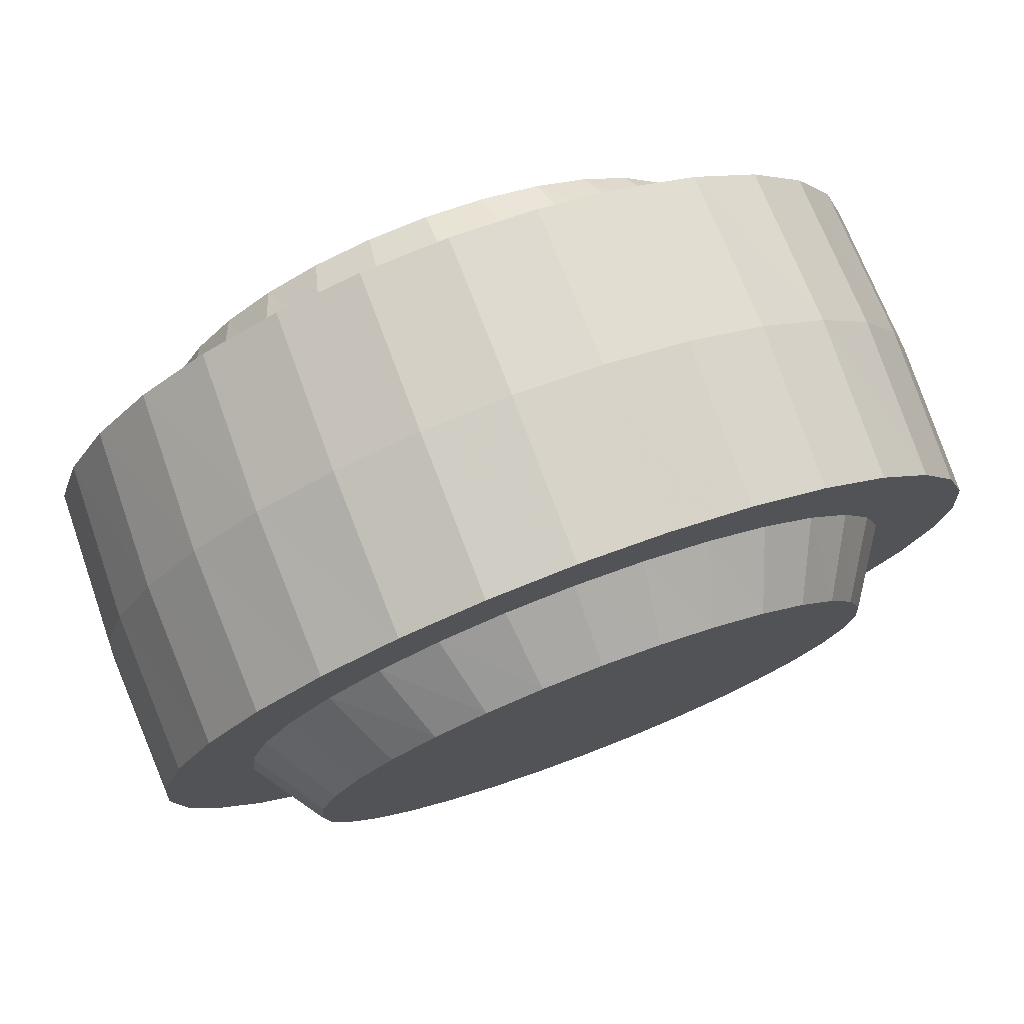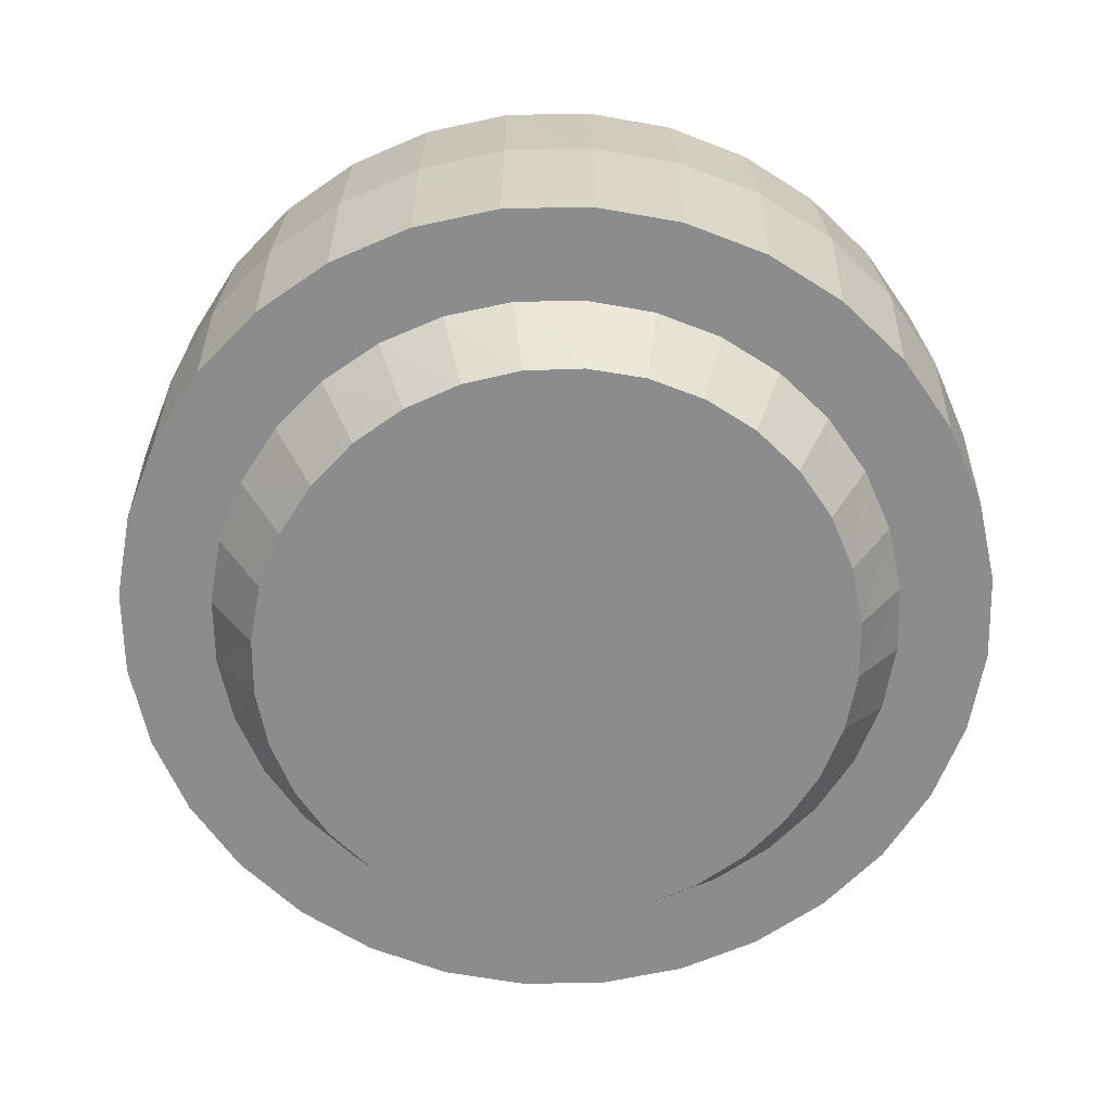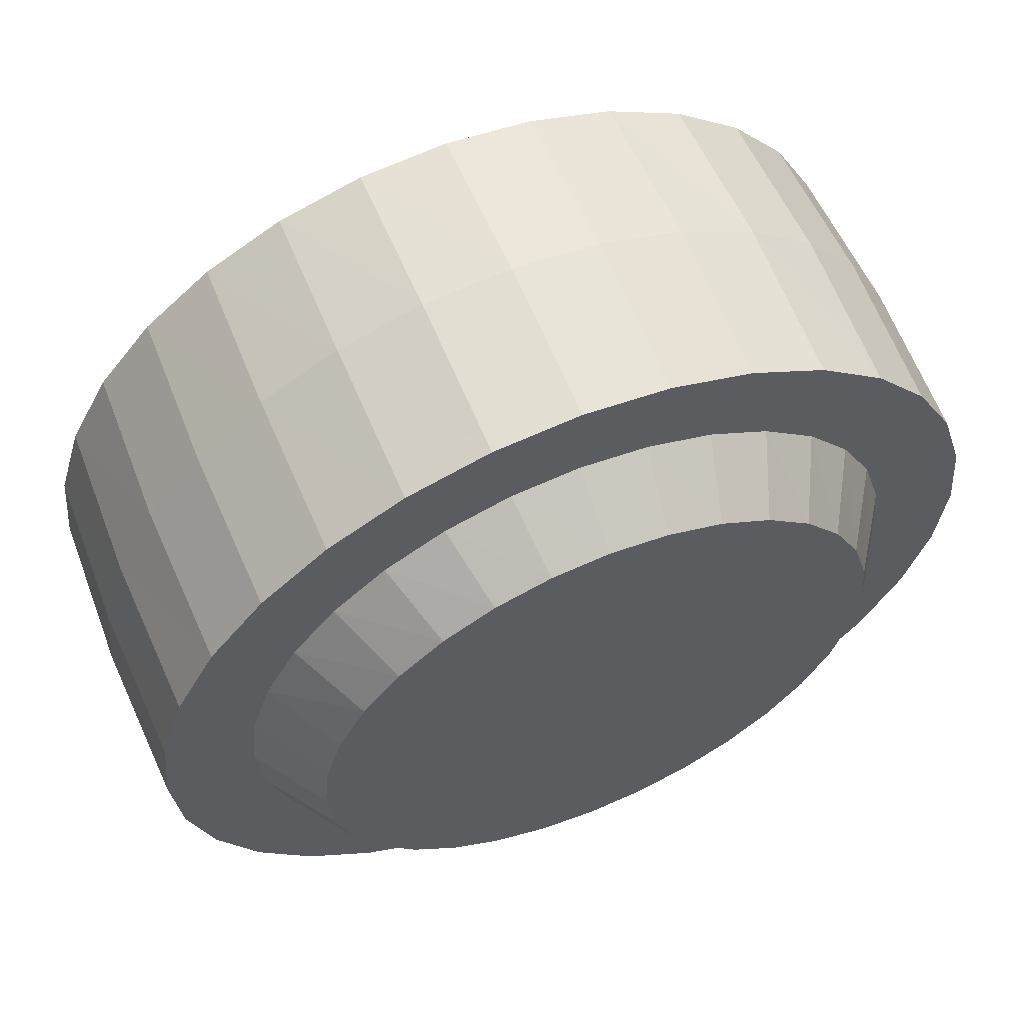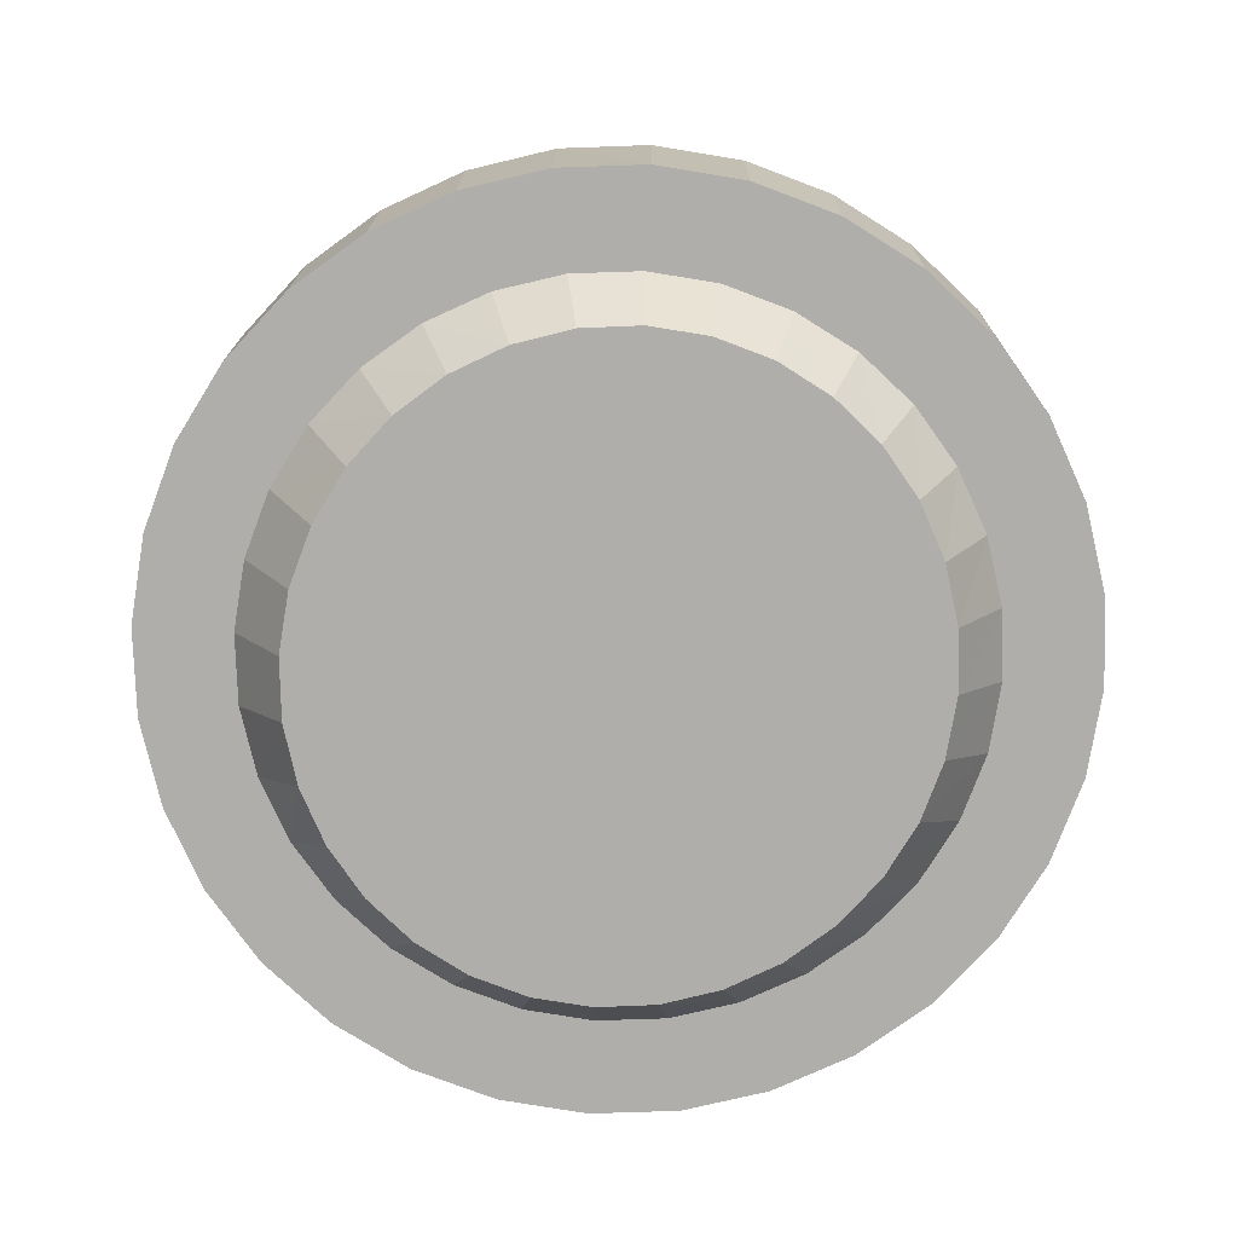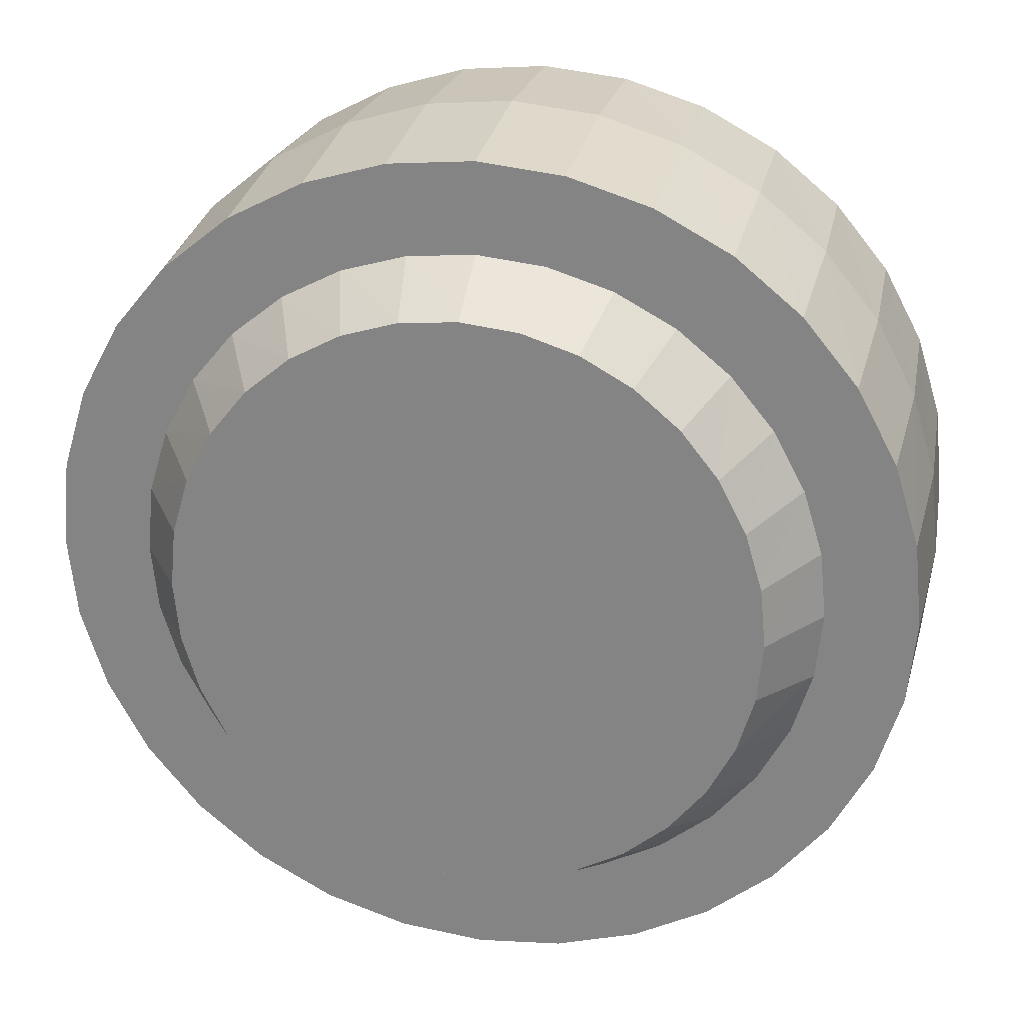
<metadata>
{"format":"obj","ext":"obj","renderer":"f3d","projection":"perspective","resolution":1024,"background":"white","views":[{"elev":76.7,"azim":-20.8,"up":"+Z"},{"elev":-64.3,"azim":-27.0,"up":"+Y"},{"elev":60.8,"azim":157.4,"up":"+Z"},{"elev":-77.7,"azim":-15.0,"up":"+Y"},{"elev":26.3,"azim":-167.7,"up":"+Z"}]}
</metadata>
<code>
v -0.03354 -0.02678 0.006902
v -0.03354 -0.02678 -0.006902
v -0.0342 -0.02678 0
v -0.02843 -0.02678 0.01966
v -0.0316 -0.02678 0.01354
v -0.02843 -0.02678 -0.01966
v -0.019 -0.02678 0.02942
v -0.006672 -0.02678 -0.0347
v 0.006672 -0.02678 0.0347
v 0.03354 -0.02678 -0.006902
v -0.04 -0.01835 0
v -0.03923 -0.01835 0.007803
v -0.03696 -0.01835 0.01531
v -0.02828 -0.01835 0.02828
v -0.03326 -0.01835 0.02222
v -0.03696 -0.01835 -0.01531
v -0.01531 -0.01835 0.03696
v -0.02222 -0.01835 0.03326
v 0 -0.01835 0.04
v -0.007804 -0.01835 0.03923
v 0.01531 -0.01835 0.03696
v 0.03696 -0.01835 0.01531
v -0.01309 -0.02678 0.03269
v -0.006672 -0.02678 0.0347
v 0 -0.02678 0.03538
v 0.02828 -0.01835 0.02828
v 0.03326 -0.01835 0.02222
v 0.04 -0.01835 0
v 0.03923 -0.01835 0.007804
v 0.03696 -0.01835 -0.01531
v 0.01531 -0.01835 -0.03696
v 0.0316 -0.02678 0.01354
v 0.03354 -0.02678 0.006903
v 0.0342 -0.02678 0
v 0.02843 -0.02678 0.01966
v 0.019 -0.02678 0.02942
v 0.02418 -0.02678 0.02502
v 0.02222 -0.01835 0.03326
v 0.01309 -0.02678 0.03269
v 0.007803 -0.01835 0.03923
v 0.02828 -0.01835 -0.02828
v 0.02222 -0.01835 -0.03326
v 0 -0.01835 -0.04
v 0.007804 -0.01835 -0.03923
v -0.01531 -0.01835 -0.03696
v 0.01309 -0.02678 -0.03269
v 0.006672 -0.02678 -0.0347
v 0 -0.02678 -0.03538
v 0.019 -0.02678 -0.02942
v 0.02843 -0.02678 -0.01966
v 0.02418 -0.02678 -0.02502
v 0.03326 -0.01835 -0.02222
v 0.0316 -0.02678 -0.01354
v 0.03923 -0.01835 -0.007803
v -0.007804 -0.01835 -0.03923
v -0.02828 -0.01835 -0.02828
v -0.02222 -0.01835 -0.03326
v -0.01309 -0.02678 -0.03269
v -0.019 -0.02678 -0.02942
v -0.02418 -0.02678 -0.02502
v -0.03326 -0.01835 -0.02222
v -0.0316 -0.02678 -0.01354
v -0.03923 -0.01835 -0.007803
v -0.02418 -0.02678 0.02502
v 0.03354 0.02681 0.006902
v 0.03354 0.02681 -0.006902
v 0.0342 0.02681 0
v 0.02843 0.02681 0.01966
v 0.0316 0.02681 0.01354
v 0.02843 0.02681 -0.01966
v 0.019 0.02681 0.02942
v 0.006672 0.02681 -0.0347
v -0.006672 0.02681 0.0347
v -0.03354 0.02681 -0.006902
v 0.04 0.01838 0
v 0.03923 0.01838 0.007803
v 0.03696 0.01838 0.01531
v 0.02828 0.01838 0.02828
v 0.03326 0.01838 0.02222
v 0.03696 0.01838 -0.01531
v 0.01531 0.01838 0.03696
v 0.02222 0.01838 0.03326
v 0 0.01838 0.04
v 0.007804 0.01838 0.03923
v -0.01531 0.01838 0.03696
v -0.03696 0.01838 0.01531
v 0.01309 0.02681 0.03269
v 0.006672 0.02681 0.0347
v 0 0.02681 0.03538
v -0.02828 0.01838 0.02828
v -0.03326 0.01838 0.02222
v -0.04 0.01838 0
v -0.03923 0.01838 0.007804
v -0.03696 0.01838 -0.01531
v -0.01531 0.01838 -0.03696
v -0.0316 0.02681 0.01354
v -0.03354 0.02681 0.006903
v -0.0342 0.02681 0
v -0.02843 0.02681 0.01966
v -0.019 0.02681 0.02942
v -0.02418 0.02681 0.02502
v -0.02222 0.01838 0.03326
v -0.01309 0.02681 0.03269
v -0.007804 0.01838 0.03923
v -0.02828 0.01838 -0.02828
v -0.02222 0.01838 -0.03326
v 0 0.01838 -0.04
v -0.007804 0.01838 -0.03923
v 0.01531 0.01838 -0.03696
v -0.01309 0.02681 -0.03269
v -0.006672 0.02681 -0.0347
v 0 0.02681 -0.03538
v -0.019 0.02681 -0.02942
v -0.02843 0.02681 -0.01966
v -0.02418 0.02681 -0.02502
v -0.03326 0.01838 -0.02222
v -0.0316 0.02681 -0.01354
v -0.03923 0.01838 -0.007803
v 0.007804 0.01838 -0.03923
v 0.02828 0.01838 -0.02828
v 0.02222 0.01838 -0.03326
v 0.01309 0.02681 -0.03269
v 0.019 0.02681 -0.02942
v 0.02418 0.02681 -0.02502
v 0.03326 0.01838 -0.02222
v 0.0316 0.02681 -0.01354
v 0.03923 0.01838 -0.007803
v 0.02418 0.02681 0.02502
v -0.05115 -2.3e-05 0
v -0.04953 0.01848 -0.009852
v -0.0505 0.01848 0
v -0.05017 -2.3e-05 -0.01008
v -0.05017 -2.3e-05 0.01008
v -0.04953 -0.01852 0.009852
v -0.0505 -0.01852 0
v -0.04953 -0.01852 -0.009852
v -0.04199 -0.01852 -0.02806
v -0.04666 -0.01852 -0.01932
v -0.04725 -2.3e-05 -0.01977
v -0.04666 0.01848 -0.01932
v -0.04199 0.01848 -0.02806
v -0.04253 -2.3e-05 -0.0287
v -0.03571 0.01848 -0.03571
v -0.03617 -2.3e-05 -0.03653
v -0.02806 0.01848 -0.04199
v -0.02842 -2.3e-05 -0.04296
v -0.03571 -0.01852 -0.03571
v -0.02806 -0.01852 -0.04199
v -0.009852 -0.01852 -0.04953
v -0.01932 -0.01852 -0.04666
v -0.01957 -2.3e-05 -0.04773
v -0.01932 0.01848 -0.04666
v -0.009852 0.01848 -0.04953
v -0.009979 -2.3e-05 -0.05067
v 0 0.01848 -0.0505
v 0 -2.3e-05 -0.05166
v 0.009852 0.01848 -0.04953
v 0.009979 -2.3e-05 -0.05067
v 0 -0.01852 -0.0505
v 0.009852 -0.01852 -0.04953
v 0.02806 -0.01852 -0.04199
v 0.01932 -0.01852 -0.04666
v 0.01957 -2.3e-05 -0.04773
v 0.01932 0.01848 -0.04666
v 0.02806 0.01848 -0.04199
v 0.02842 -2.3e-05 -0.04296
v 0.03571 0.01848 -0.03571
v 0.03617 -2.3e-05 -0.03653
v 0.04199 0.01848 -0.02806
v 0.04253 -2.3e-05 -0.0287
v 0.03571 -0.01852 -0.03571
v 0.04199 -0.01852 -0.02806
v 0.04953 -0.01852 -0.009852
v 0.04666 -0.01852 -0.01932
v 0.04725 -2.3e-05 -0.01977
v 0.04666 0.01848 -0.01932
v 0.04953 0.01848 -0.009852
v 0.05017 -2.3e-05 -0.01008
v 0.0505 0.01848 0
v 0.05115 -2.3e-05 0
v 0.04953 0.01848 0.009852
v 0.05017 -2.3e-05 0.01008
v 0.0505 -0.01852 0
v 0.04953 -0.01852 0.009852
v 0.04199 -0.01852 0.02806
v 0.04666 -0.01852 0.01932
v 0.04725 -2.3e-05 0.01977
v 0.04666 0.01848 0.01932
v 0.04199 0.01848 0.02806
v 0.04253 -2.3e-05 0.0287
v 0.03571 0.01848 0.03571
v 0.03617 -2.3e-05 0.03653
v 0.02806 0.01848 0.04199
v 0.02842 -2.3e-05 0.04296
v 0.03571 -0.01852 0.03571
v 0.02806 -0.01852 0.04199
v 0.009852 -0.01852 0.04953
v 0.01932 -0.01852 0.04666
v 0.01957 -2.3e-05 0.04773
v 0.01932 0.01848 0.04666
v 0.009852 0.01848 0.04953
v 0.009978 -2.3e-05 0.05067
v 0 0.01848 0.0505
v 0 -2.3e-05 0.05166
v -0.009852 0.01848 0.04953
v -0.009979 -2.3e-05 0.05067
v 0 -0.01852 0.0505
v -0.009852 -0.01852 0.04953
v -0.02806 -0.01852 0.04199
v -0.01932 -0.01852 0.04666
v -0.01957 -2.3e-05 0.04773
v -0.01932 0.01848 0.04666
v -0.02806 0.01848 0.04199
v -0.02842 -2.3e-05 0.04296
v -0.03571 0.01848 0.03571
v -0.03617 -2.3e-05 0.03653
v -0.04199 0.01848 0.02806
v -0.04253 -2.3e-05 0.0287
v -0.03571 -0.01852 0.03571
v -0.04199 -0.01852 0.02806
v -0.04666 -0.01852 0.01932
v -0.04725 -2.3e-05 0.01977
v -0.04666 0.01848 0.01932
v -0.04953 0.01848 0.009852
f 1 3 2
f 1 2 6
f 1 11 3
f 4 5 1
f 7 4 1
f 5 12 1
f 1 6 8
f 9 7 1
f 1 8 10
f 10 9 1
f 1 12 11
f 11 12 13
f 5 13 12
f 4 13 5
f 16 11 13
f 13 15 14
f 13 14 17
f 4 15 13
f 16 13 17
f 14 18 17
f 23 17 18
f 17 20 19
f 17 19 21
f 24 20 17
f 17 21 22
f 16 17 22
f 24 17 23
f 9 25 24
f 9 24 7
f 25 20 24
f 24 23 7
f 9 19 25
f 25 19 20
f 23 18 7
f 26 27 22
f 21 26 22
f 32 22 27
f 22 29 28
f 22 28 30
f 33 29 22
f 22 30 31
f 22 31 16
f 33 22 32
f 10 34 33
f 10 33 35
f 34 29 33
f 33 32 35
f 32 27 35
f 35 37 36
f 35 36 9
f 35 26 37
f 10 35 9
f 35 27 26
f 37 38 36
f 37 26 38
f 21 38 26
f 36 38 21
f 36 39 9
f 36 21 39
f 39 40 9
f 39 21 40
f 19 40 21
f 9 40 19
f 10 28 34
f 34 28 29
f 41 42 31
f 30 41 31
f 46 31 42
f 31 44 43
f 31 43 45
f 47 44 31
f 31 45 16
f 47 31 46
f 8 48 47
f 8 47 49
f 48 44 47
f 47 46 49
f 46 42 49
f 49 51 50
f 49 50 10
f 49 41 51
f 8 49 10
f 49 42 41
f 51 52 50
f 51 41 52
f 30 52 41
f 50 52 30
f 50 53 10
f 50 30 53
f 53 54 10
f 53 30 54
f 28 54 30
f 10 54 28
f 8 43 48
f 48 43 44
f 43 55 45
f 58 45 55
f 45 57 56
f 45 56 16
f 59 57 45
f 59 45 58
f 6 60 59
f 6 59 8
f 60 57 59
f 59 58 8
f 6 56 60
f 60 56 57
f 58 55 8
f 56 61 16
f 6 61 56
f 62 16 61
f 62 61 6
f 2 62 6
f 2 16 62
f 8 55 43
f 7 18 14
f 16 63 11
f 2 63 16
f 3 11 63
f 3 63 2
f 64 14 15
f 64 15 4
f 7 64 4
f 7 14 64
f 65 67 66
f 65 66 70
f 65 75 67
f 68 69 65
f 71 68 65
f 69 76 65
f 65 70 72
f 73 71 65
f 65 72 74
f 74 73 65
f 65 76 75
f 75 76 77
f 69 77 76
f 68 77 69
f 80 75 77
f 77 79 78
f 77 78 81
f 68 79 77
f 80 77 81
f 78 82 81
f 87 81 82
f 81 84 83
f 81 83 85
f 88 84 81
f 81 85 86
f 80 81 86
f 88 81 87
f 73 89 88
f 73 88 71
f 89 84 88
f 88 87 71
f 73 83 89
f 89 83 84
f 87 82 71
f 90 91 86
f 85 90 86
f 96 86 91
f 86 93 92
f 86 92 94
f 97 93 86
f 86 94 95
f 86 95 80
f 97 86 96
f 74 98 97
f 74 97 99
f 98 93 97
f 97 96 99
f 96 91 99
f 99 101 100
f 99 100 73
f 99 90 101
f 74 99 73
f 99 91 90
f 101 102 100
f 101 90 102
f 85 102 90
f 100 102 85
f 100 103 73
f 100 85 103
f 103 104 73
f 103 85 104
f 83 104 85
f 73 104 83
f 74 92 98
f 98 92 93
f 105 106 95
f 94 105 95
f 110 95 106
f 95 108 107
f 95 107 109
f 111 108 95
f 95 109 80
f 111 95 110
f 72 112 111
f 72 111 113
f 112 108 111
f 111 110 113
f 110 106 113
f 113 115 114
f 113 114 74
f 113 105 115
f 72 113 74
f 113 106 105
f 115 116 114
f 115 105 116
f 94 116 105
f 114 116 94
f 114 117 74
f 114 94 117
f 117 118 74
f 117 94 118
f 92 118 94
f 74 118 92
f 72 107 112
f 112 107 108
f 107 119 109
f 122 109 119
f 109 121 120
f 109 120 80
f 123 121 109
f 123 109 122
f 70 124 123
f 70 123 72
f 124 121 123
f 123 122 72
f 70 120 124
f 124 120 121
f 122 119 72
f 120 125 80
f 70 125 120
f 126 80 125
f 126 125 70
f 66 126 70
f 66 80 126
f 72 119 107
f 71 82 78
f 80 127 75
f 66 127 80
f 67 75 127
f 67 127 66
f 128 78 79
f 128 79 68
f 71 128 68
f 71 78 128
f 129 131 130
f 129 130 132
f 133 131 129
f 135 129 132
f 134 133 129
f 134 129 135
f 134 135 136
f 135 132 136
f 134 136 137
f 136 138 137
f 136 139 138
f 136 132 139
f 132 140 139
f 139 140 141
f 139 141 142
f 138 139 142
f 142 141 143
f 142 143 144
f 137 142 144
f 138 142 137
f 144 143 145
f 144 145 146
f 147 144 146
f 137 144 147
f 137 147 148
f 147 146 148
f 137 148 149
f 148 150 149
f 148 151 150
f 148 146 151
f 146 152 151
f 151 152 153
f 151 153 154
f 150 151 154
f 154 153 155
f 154 155 156
f 149 154 156
f 150 154 149
f 156 155 157
f 156 157 158
f 159 156 158
f 149 156 159
f 149 159 160
f 159 158 160
f 149 160 161
f 160 162 161
f 160 163 162
f 160 158 163
f 158 164 163
f 163 164 165
f 163 165 166
f 162 163 166
f 166 165 167
f 166 167 168
f 161 166 168
f 162 166 161
f 168 167 169
f 168 169 170
f 171 168 170
f 161 168 171
f 161 171 172
f 171 170 172
f 161 172 173
f 172 174 173
f 172 175 174
f 172 170 175
f 170 176 175
f 175 176 177
f 175 177 178
f 174 175 178
f 178 177 179
f 178 179 180
f 173 178 180
f 174 178 173
f 180 179 181
f 180 181 182
f 183 180 182
f 173 180 183
f 173 183 184
f 183 182 184
f 173 184 185
f 184 186 185
f 184 187 186
f 184 182 187
f 182 188 187
f 187 188 189
f 187 189 190
f 186 187 190
f 190 189 191
f 190 191 192
f 185 190 192
f 186 190 185
f 192 191 193
f 192 193 194
f 195 192 194
f 185 192 195
f 185 195 196
f 195 194 196
f 185 196 197
f 196 198 197
f 196 199 198
f 196 194 199
f 194 200 199
f 199 200 201
f 199 201 202
f 198 199 202
f 202 201 203
f 202 203 204
f 197 202 204
f 198 202 197
f 204 203 205
f 204 205 206
f 207 204 206
f 197 204 207
f 197 207 208
f 207 206 208
f 197 208 209
f 208 210 209
f 208 211 210
f 208 206 211
f 206 212 211
f 211 212 213
f 211 213 214
f 210 211 214
f 214 213 215
f 214 215 216
f 209 214 216
f 210 214 209
f 216 215 217
f 216 217 218
f 219 216 218
f 209 216 219
f 209 219 220
f 219 218 220
f 209 220 134
f 220 221 134
f 220 222 221
f 220 218 222
f 218 223 222
f 222 223 224
f 222 224 133
f 221 222 133
f 131 224 223
f 133 224 131
f 218 217 223
f 223 217 215
f 140 131 223
f 223 215 212
f 140 223 212
f 221 133 134
f 215 213 212
f 206 205 212
f 212 205 203
f 212 203 200
f 212 200 188
f 140 212 188
f 197 209 134
f 203 201 200
f 194 193 200
f 200 193 191
f 200 191 188
f 173 185 197
f 173 197 134
f 191 189 188
f 182 181 188
f 188 181 179
f 188 179 176
f 188 176 164
f 188 164 140
f 179 177 176
f 170 169 176
f 176 169 167
f 176 167 164
f 149 161 173
f 134 149 173
f 167 165 164
f 158 157 164
f 164 157 155
f 164 155 152
f 164 152 140
f 155 153 152
f 146 145 152
f 152 145 143
f 152 143 140
f 134 137 149
f 143 141 140
f 132 130 140
f 140 130 131

</code>
